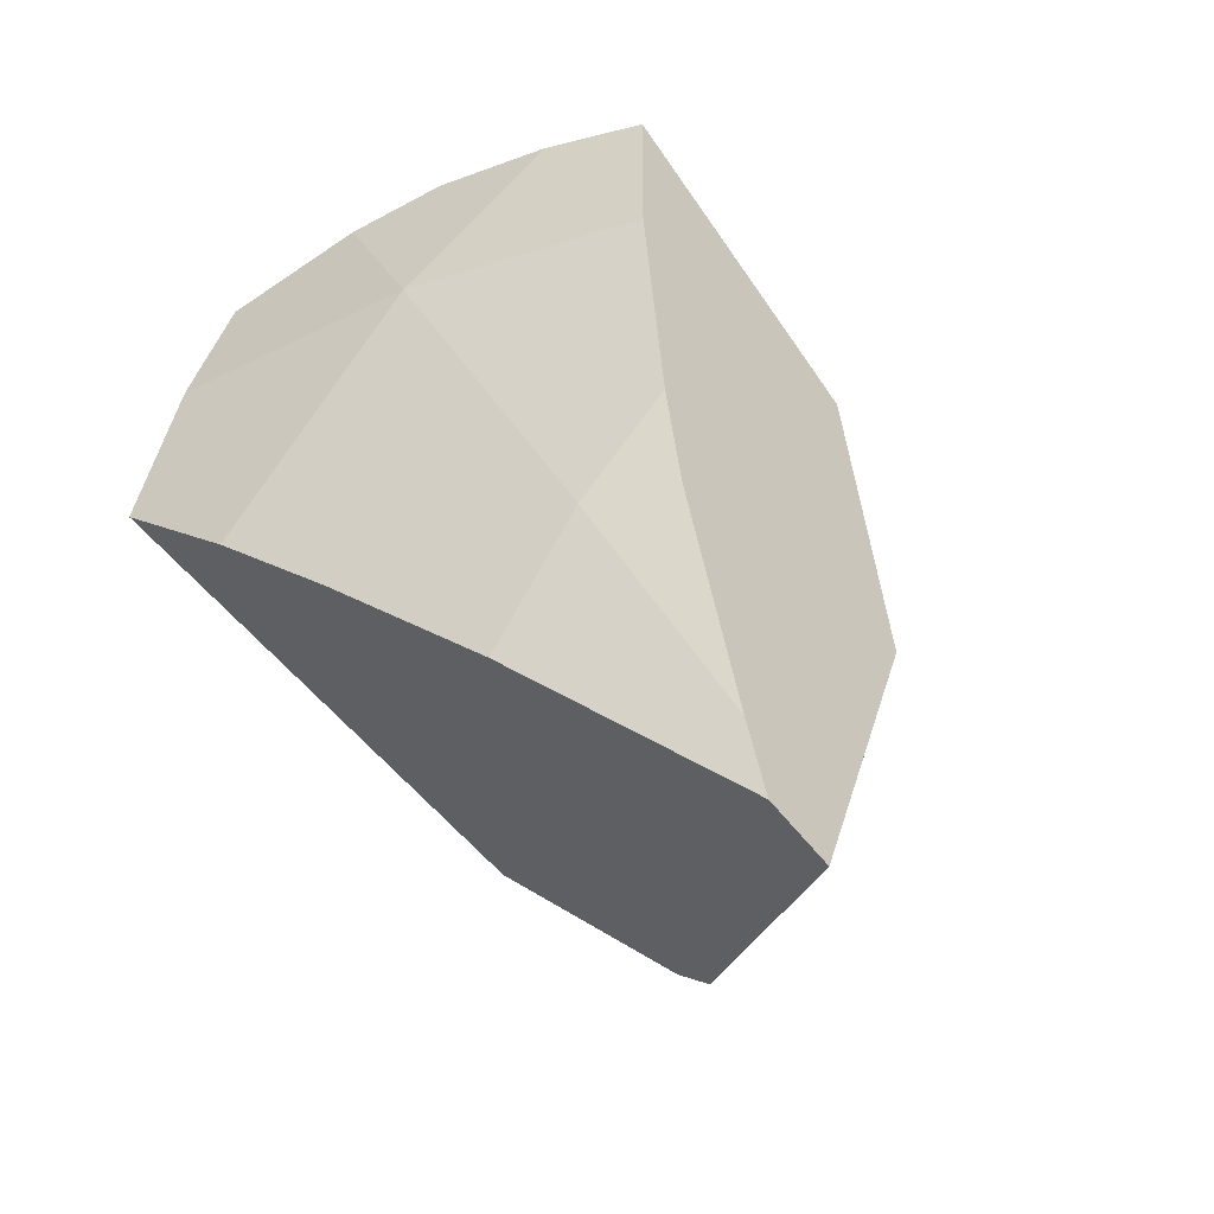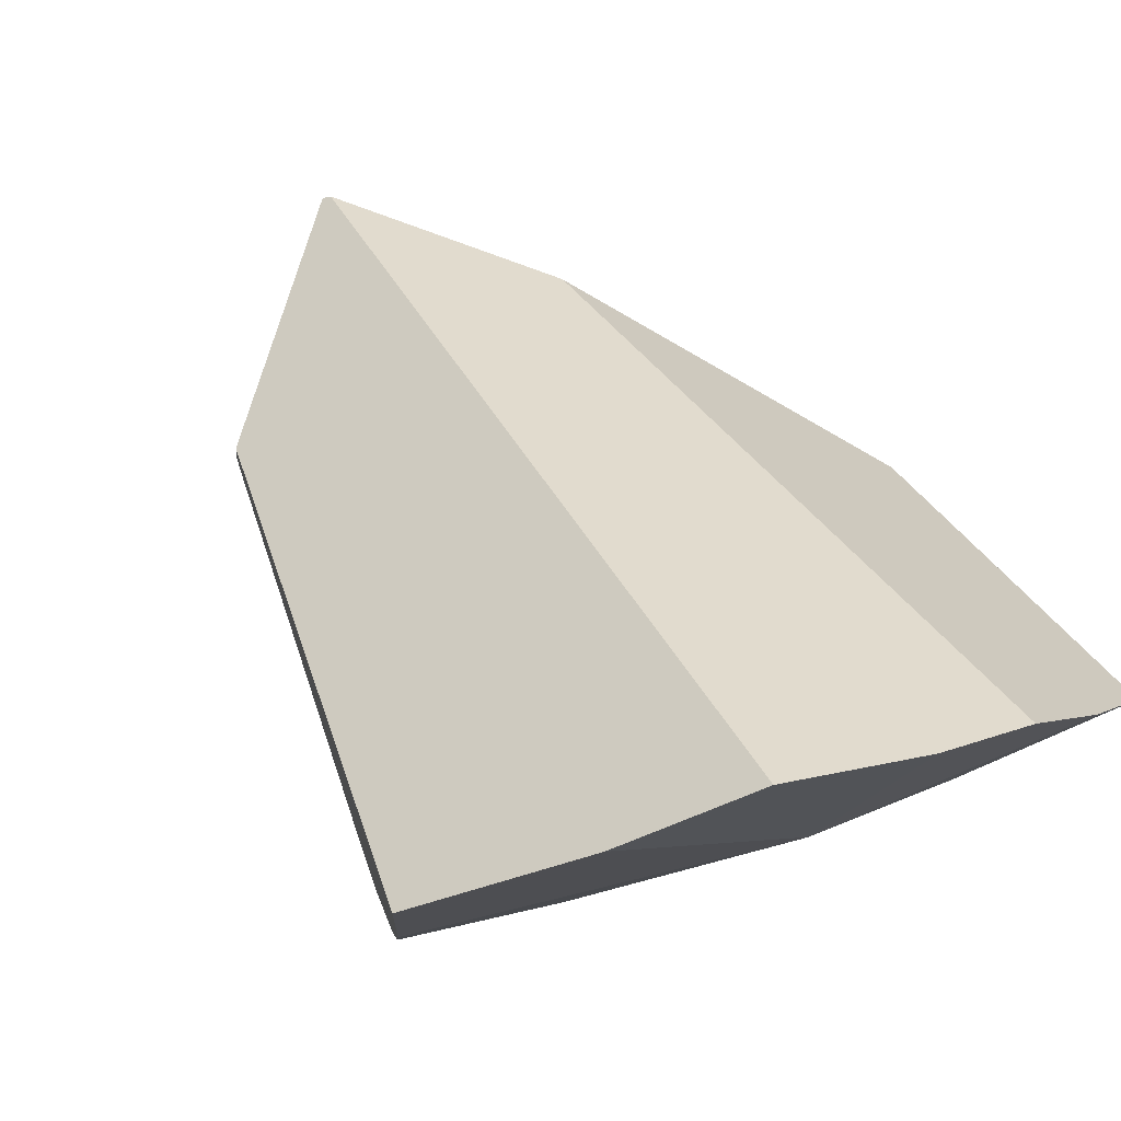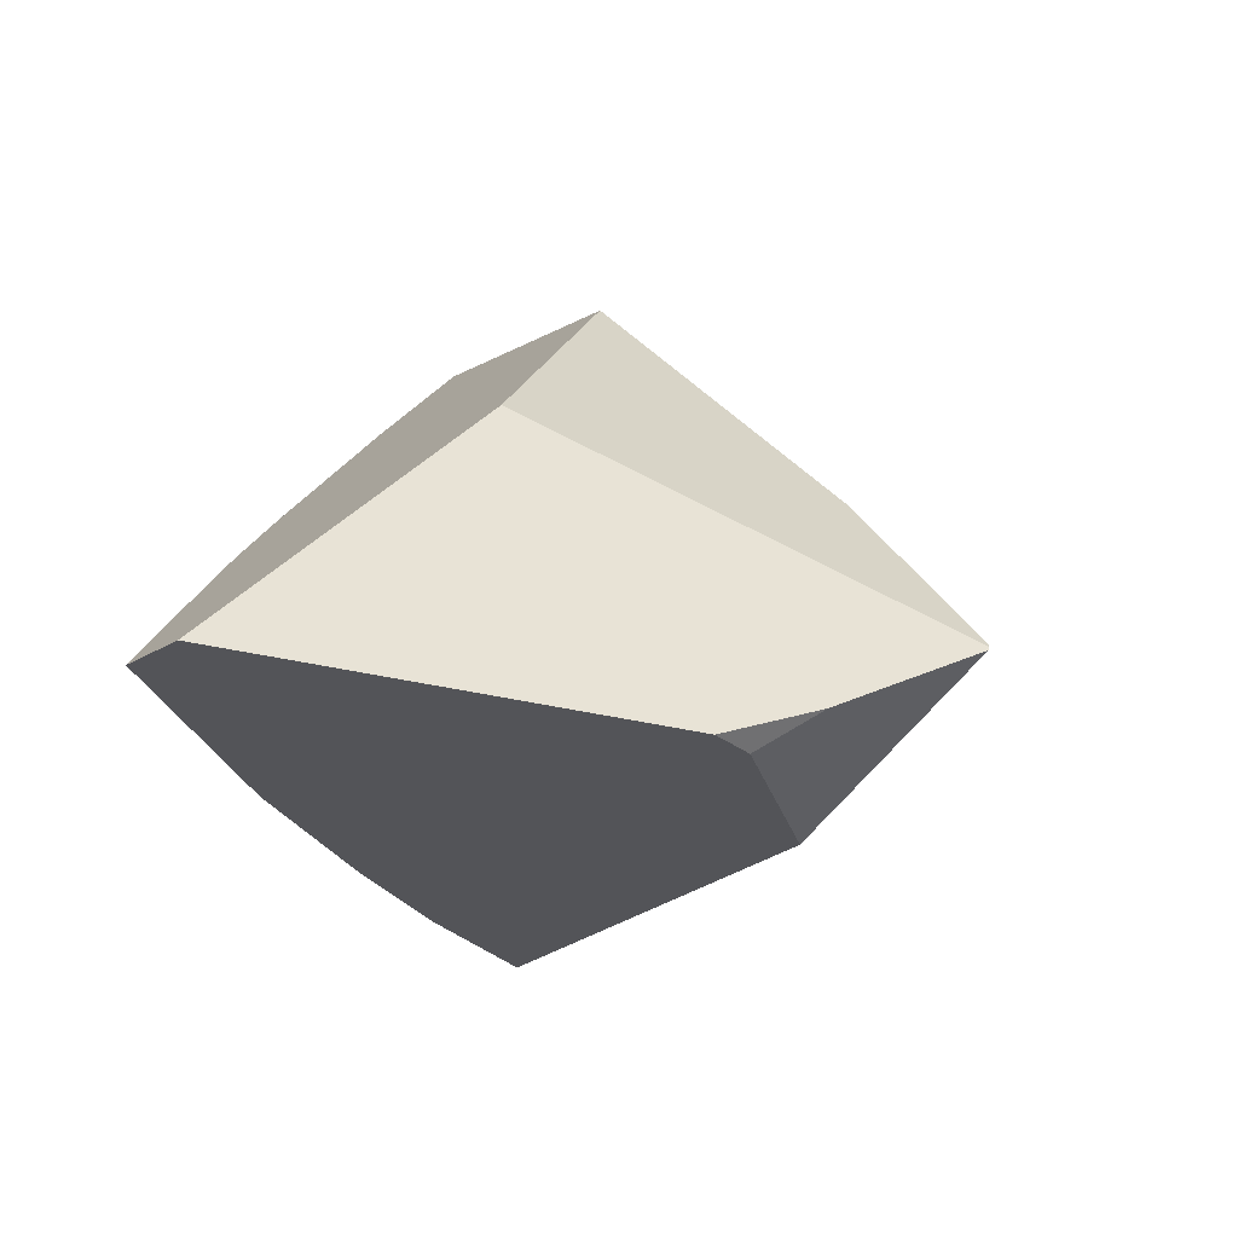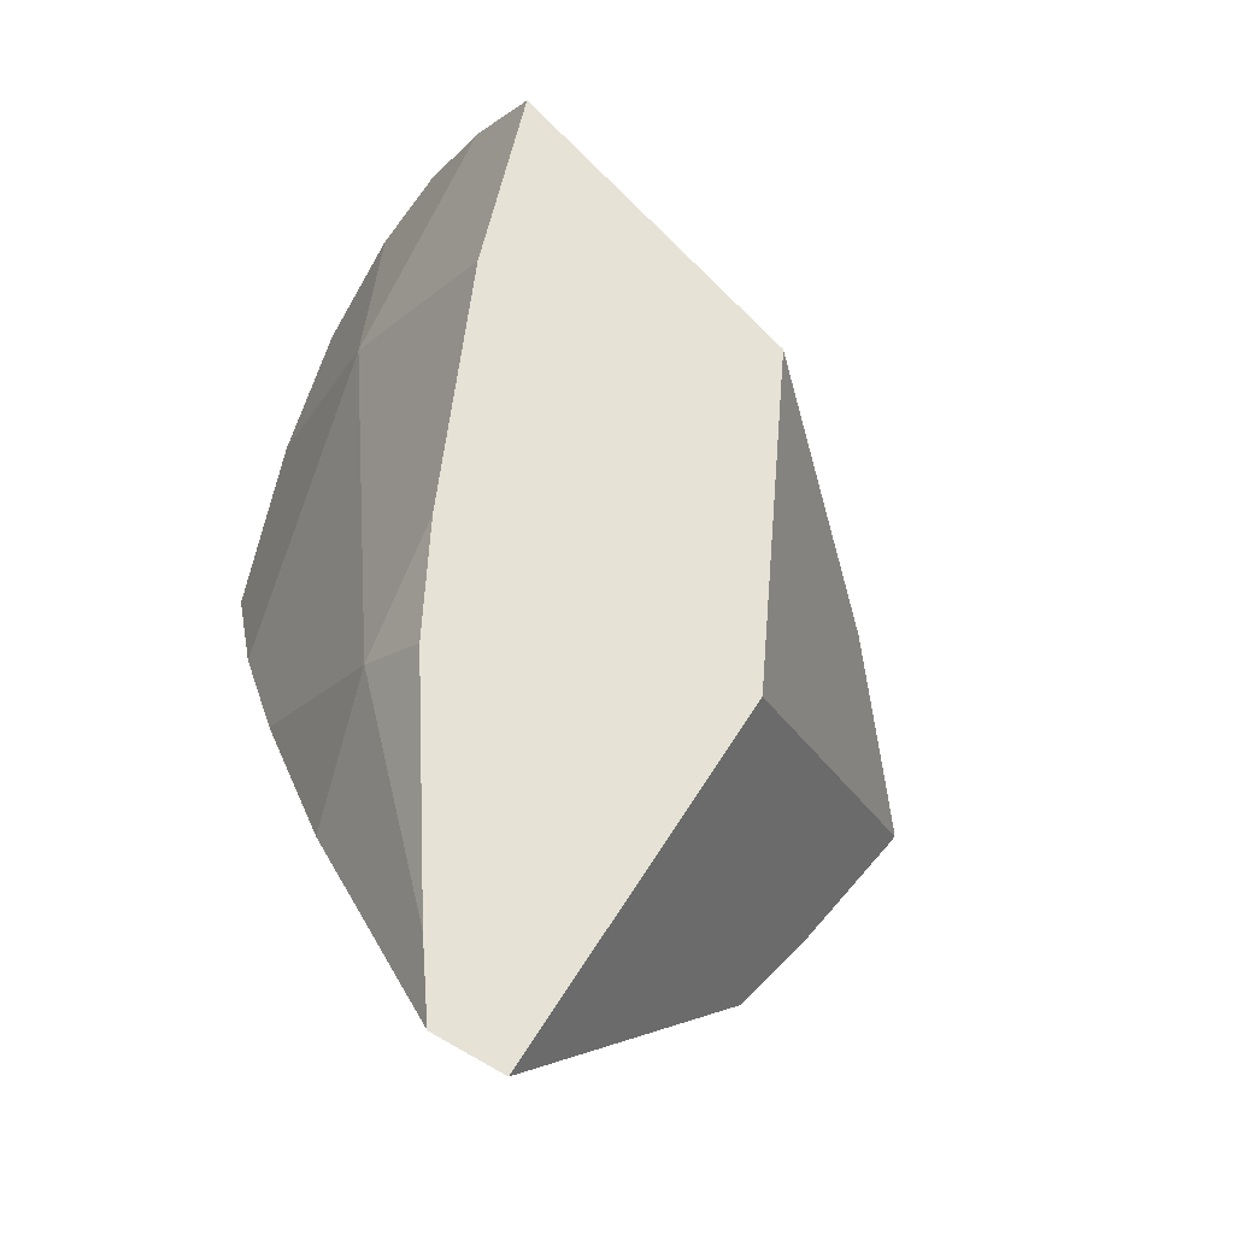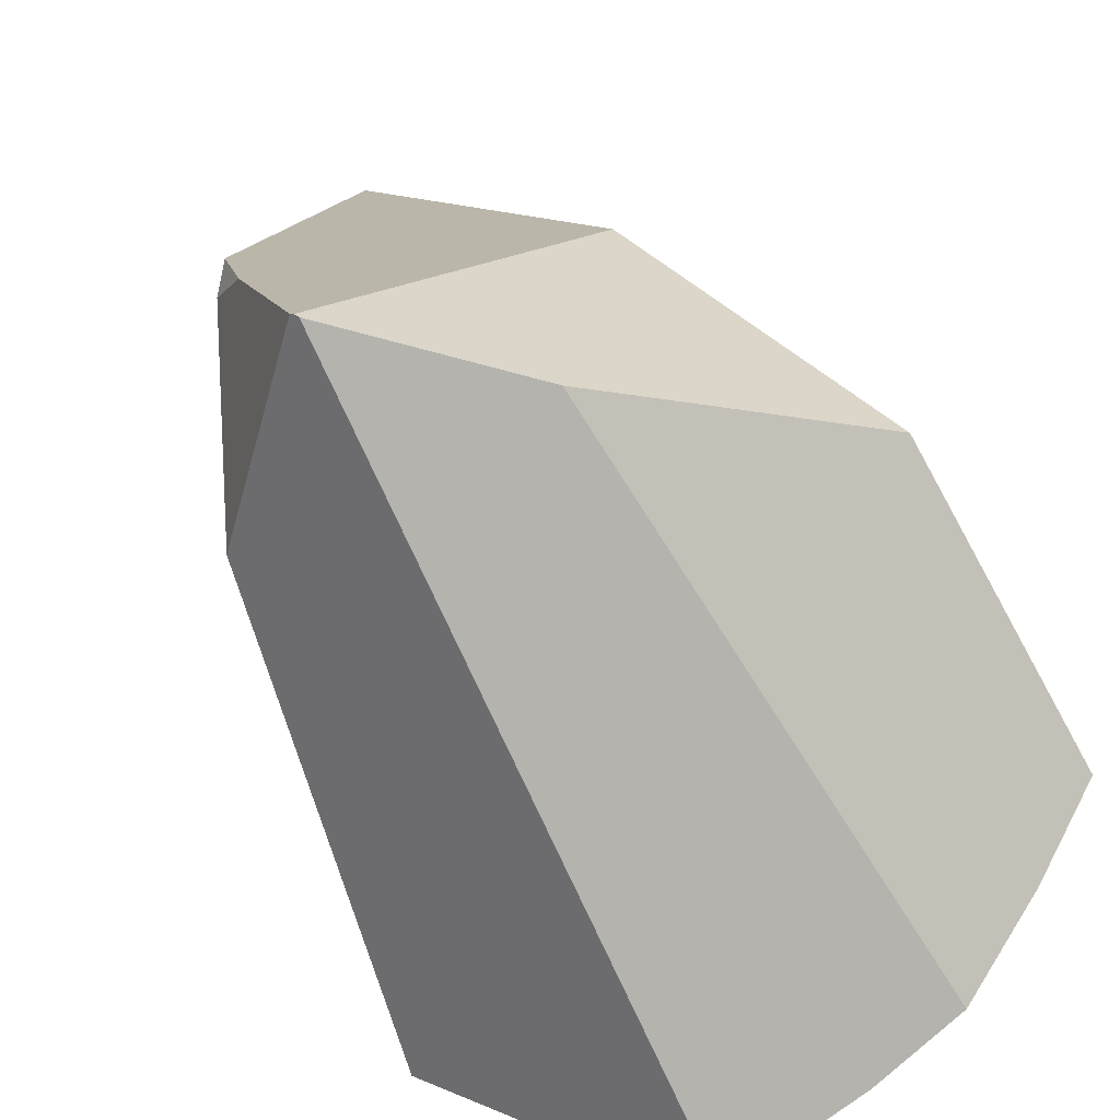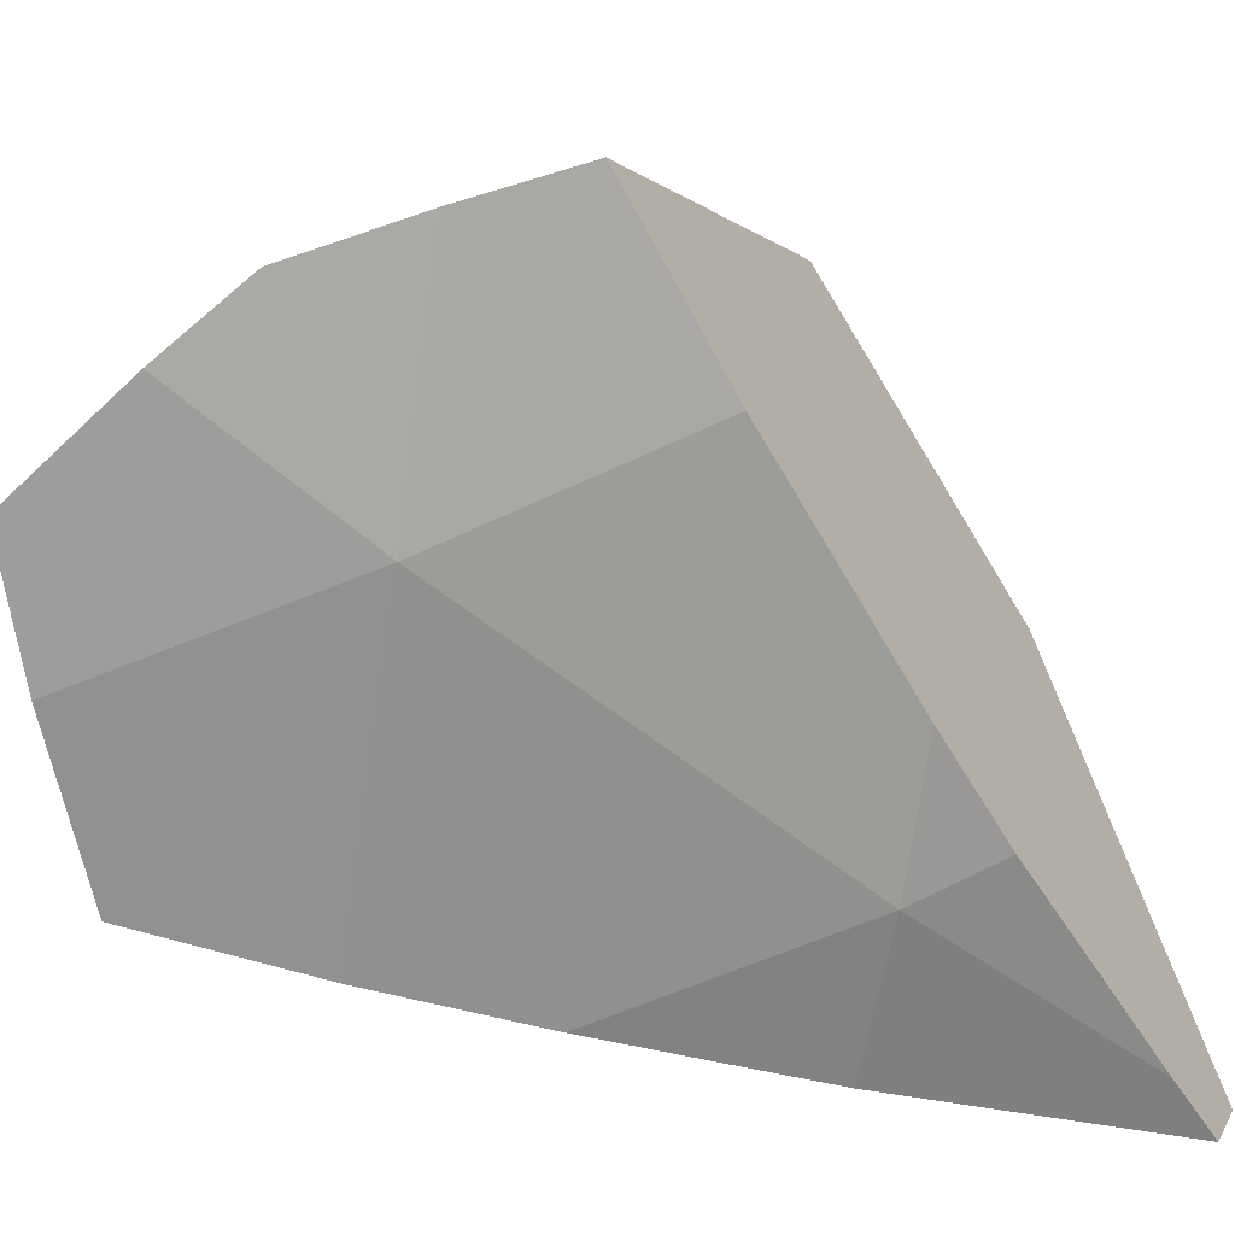
<metadata>
{"format":"obj","ext":"obj","renderer":"f3d","projection":"perspective","resolution":1024,"background":"white","views":[{"elev":-32.6,"azim":36.4,"up":"+Z"},{"elev":-8.4,"azim":-57.7,"up":"+Y"},{"elev":-62.8,"azim":117.7,"up":"+Z"},{"elev":-14.5,"azim":73.2,"up":"+Z"},{"elev":58.1,"azim":-56.3,"up":"+Y"},{"elev":-52.5,"azim":18.0,"up":"+Y"}]}
</metadata>
<code>
g  Instance
v 2.266 -59.64 1.401
v 2.798 -59.56 0.4961
v 2.587 -59.53 1.401
v 2.266 -59.64 1.401
v 2.587 -59.53 1.401
v 2.487 -59.48 1.842
v 1.382 -59.51 2.764
v 2.266 -59.64 1.401
v 2.279 -59.3 2.785
v 2.279 -59.3 2.785
v 2.266 -59.64 1.401
v 2.487 -59.48 1.842
v 2.279 -59.3 2.785
v 2.137 -59.1 3.448
v 1.382 -59.51 2.764
v 1.382 -59.51 2.764
v 2.137 -59.1 3.448
v 1.743 -59.17 3.485
v 1.382 -59.51 2.764
v 1.743 -59.17 3.485
v 0.9487 -59.33 3.372
v 0.9487 -59.33 3.372
v 1.743 -59.17 3.485
v 1.294 -59.24 3.495
v 2.798 -59.56 0.4961
v 2.266 -59.64 1.401
v 2.866 -59.55 0.2092
v 2.866 -59.55 0.2092
v 2.266 -59.64 1.401
v 2 -59.73 0.8966
v 1.351 -59.78 1.38
v 2 -59.73 0.8966
v 2.266 -59.64 1.401
v 1.382 -59.51 2.764
v 0.864 -59.79 1.728
v 2.266 -59.64 1.401
v 2.266 -59.64 1.401
v 0.864 -59.79 1.728
v 1.351 -59.78 1.38
v 0.3976 -59.59 2.698
v 0.3395 -59.74 2.081
v 1.382 -59.51 2.764
v 1.382 -59.51 2.764
v 0.3395 -59.74 2.081
v 0.864 -59.79 1.728
v 0.9487 -59.33 3.372
v 0.4594 -59.44 3.152
v 1.382 -59.51 2.764
v 1.382 -59.51 2.764
v 0.4594 -59.44 3.152
v 0.3976 -59.59 2.698
v 1.351 -59.78 1.38
v 0.864 -59.79 1.728
v 2 -59.73 0.8966
v 2 -59.73 0.8966
v 0.864 -59.79 1.728
v 2.866 -59.55 0.2092
v 2.866 -59.55 0.2092
v 0.864 -59.79 1.728
v 2.914 -59.33 0.08179
v 2.914 -59.33 0.08179
v 0.864 -59.79 1.728
v 1.764 -58.23 0.4409
v 1.764 -58.23 0.4409
v 0.864 -59.79 1.728
v 1.604 -58.18 0.5364
v 1.604 -58.18 0.5364
v 0.864 -59.79 1.728
v 0.9315 -58.31 1.066
v 0.9315 -58.31 1.066
v 0.864 -59.79 1.728
v 0.3395 -59.74 2.081
v 0.9315 -58.31 1.066
v 0.3395 -59.74 2.081
v 1.279 -57.46 1.12
v 1.279 -57.46 1.12
v 0.3395 -59.74 2.081
v 1.281 -57.46 1.133
v 1.281 -57.46 1.133
v 0.3395 -59.74 2.081
v 1.281 -57.46 1.151
v 1.281 -57.46 1.151
v 0.3395 -59.74 2.081
v 0.4594 -59.44 3.152
v 0.4594 -59.44 3.152
v 0.3395 -59.74 2.081
v 0.3976 -59.59 2.698
v 1.294 -59.24 3.495
v 1.743 -59.17 3.485
v 1.653 -57.73 1.779
v 1.653 -57.73 1.779
v 1.743 -59.17 3.485
v 2.416 -58.28 2.535
v 2.416 -58.28 2.535
v 1.743 -59.17 3.485
v 2.137 -59.1 3.448
v 1.764 -58.23 0.4409
v 1.56 -57.93 0.6804
v 2.914 -59.33 0.08179
v 2.914 -59.33 0.08179
v 1.56 -57.93 0.6804
v 2.697 -58.48 1.281
v 2.697 -58.48 1.281
v 1.56 -57.93 0.6804
v 1.281 -57.46 1.133
v 1.281 -57.46 1.133
v 1.56 -57.93 0.6804
v 1.279 -57.46 1.12
v 1.604 -58.18 0.5364
v 0.9315 -58.31 1.066
v 1.56 -57.93 0.6804
v 1.56 -57.93 0.6804
v 0.9315 -58.31 1.066
v 1.279 -57.46 1.12
v 2.697 -58.48 1.281
v 1.281 -57.46 1.133
v 2.416 -58.28 2.535
v 2.416 -58.28 2.535
v 1.281 -57.46 1.133
v 1.653 -57.73 1.779
v 1.653 -57.73 1.779
v 1.281 -57.46 1.133
v 1.281 -57.46 1.151
v 0.4594 -59.44 3.152
v 0.9487 -59.33 3.372
v 1.281 -57.46 1.151
v 1.281 -57.46 1.151
v 0.9487 -59.33 3.372
v 1.653 -57.73 1.779
v 1.653 -57.73 1.779
v 0.9487 -59.33 3.372
v 1.294 -59.24 3.495
v 1.604 -58.18 0.5364
v 1.56 -57.93 0.6804
v 1.764 -58.23 0.4409
v 2.416 -58.28 2.535
v 2.137 -59.1 3.448
v 2.697 -58.48 1.281
v 2.697 -58.48 1.281
v 2.137 -59.1 3.448
v 2.914 -59.33 0.08179
v 2.914 -59.33 0.08179
v 2.137 -59.1 3.448
v 2.866 -59.55 0.2092
v 2.866 -59.55 0.2092
v 2.137 -59.1 3.448
v 2.798 -59.56 0.4961
v 2.798 -59.56 0.4961
v 2.137 -59.1 3.448
v 2.587 -59.53 1.401
v 2.587 -59.53 1.401
v 2.137 -59.1 3.448
v 2.487 -59.48 1.842
v 2.487 -59.48 1.842
v 2.137 -59.1 3.448
v 2.279 -59.3 2.785
f 1 2 3
f 4 5 6
f 7 8 9
f 10 11 12
f 13 14 15
f 16 17 18
f 19 20 21
f 22 23 24
f 25 26 27
f 28 29 30
f 31 32 33
f 34 35 36
f 37 38 39
f 40 41 42
f 43 44 45
f 46 47 48
f 49 50 51
f 52 53 54
f 55 56 57
f 58 59 60
f 61 62 63
f 64 65 66
f 67 68 69
f 70 71 72
f 73 74 75
f 76 77 78
f 79 80 81
f 82 83 84
f 85 86 87
f 88 89 90
f 91 92 93
f 94 95 96
f 97 98 99
f 100 101 102
f 103 104 105
f 106 107 108
f 109 110 111
f 112 113 114
f 115 116 117
f 118 119 120
f 121 122 123
f 124 125 126
f 127 128 129
f 130 131 132
f 133 134 135
f 136 137 138
f 139 140 141
f 142 143 144
f 145 146 147
f 148 149 150
f 151 152 153
f 154 155 156

</code>
